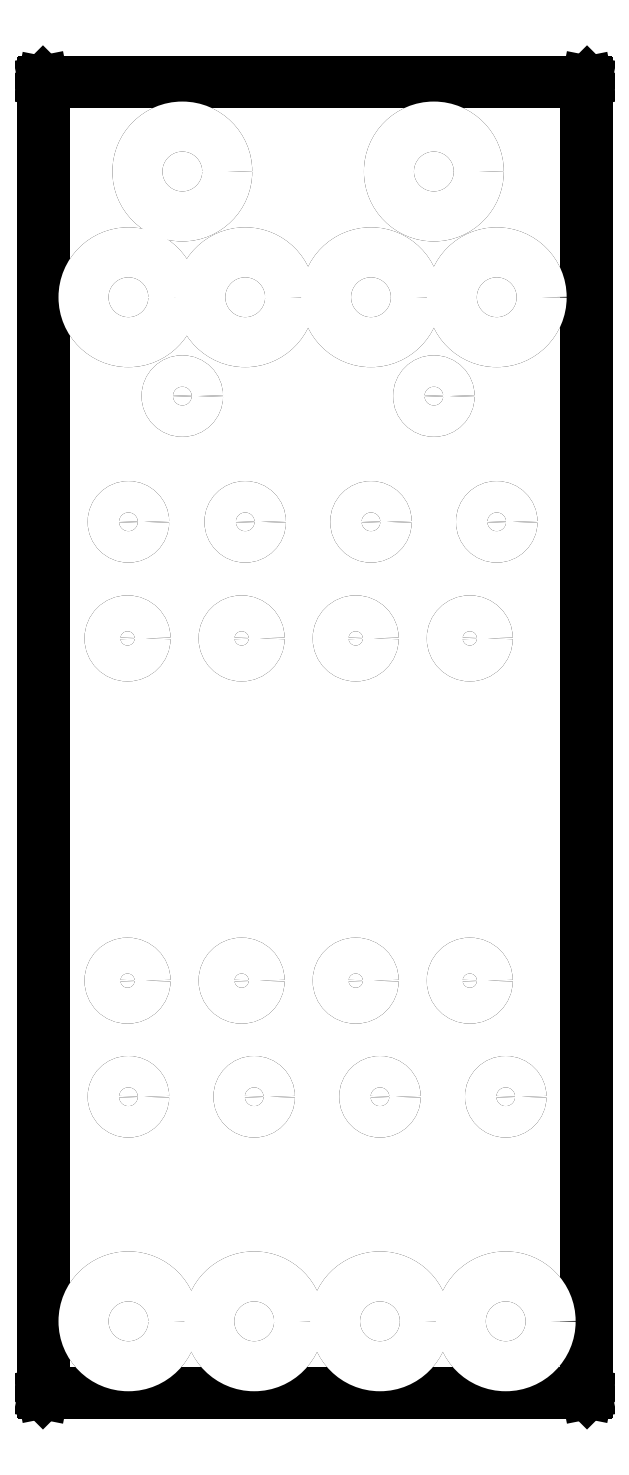
<metadata>
{"format":"dxf","ext":"dxf","renderer":"ezdxf+matplotlib","layout":"modelspace","background":"white","min_lineweight":24,"dpi":150}
</metadata>
<code>
0
SECTION
2
ENTITIES
0
LINE
8
BLACK
10
144
20
-61.78
11
144
21
-61.79
0
LINE
8
BLACK
10
144
20
-61.79
11
144
21
-61.8
0
LINE
8
BLACK
10
144
20
-61.8
11
144
21
-91
0
LINE
8
BLACK
10
144
20
-91
11
144
21
-91.01
0
LINE
8
BLACK
10
144
20
-91.01
11
144
21
-91.02
0
LINE
8
BLACK
10
144
20
-91.02
11
144
21
-91.02
0
LINE
8
BLACK
10
144
20
-91.02
11
131.9
21
-91.02
0
LINE
8
BLACK
10
131.9
20
-91.02
11
131.9
21
-91.02
0
LINE
8
BLACK
10
131.9
20
-91.02
11
131.9
21
-91.01
0
LINE
8
BLACK
10
131.9
20
-91.01
11
131.9
21
-91
0
LINE
8
BLACK
10
131.9
20
-91
11
131.9
21
-61.8
0
LINE
8
BLACK
10
131.9
20
-61.8
11
131.9
21
-61.79
0
LINE
8
BLACK
10
131.9
20
-61.79
11
131.9
21
-61.78
0
LINE
8
BLACK
10
131.9
20
-61.78
11
131.9
21
-61.77
0
LINE
8
BLACK
10
131.9
20
-61.77
11
144
21
-61.77
0
LINE
8
BLACK
10
144
20
-61.77
11
144
21
-61.78
0
LINE
8
BLACK
10
131.9
20
-61.82
11
131.9
21
-90.97
0
LINE
8
BLACK
10
131.9
20
-90.97
11
144
21
-90.97
0
LINE
8
BLACK
10
144
20
-90.97
11
144
21
-61.82
0
LINE
8
BLACK
10
144
20
-61.82
11
131.9
21
-61.82
0
CIRCLE
8
BLACK
10
136.4
20
-66.6
40
1
0
CIRCLE
8
BLACK
10
136.4
20
-71.6
40
0.35
0
CIRCLE
8
BLACK
10
135
20
-63.8
40
1
0
CIRCLE
8
BLACK
10
135
20
-68.8
40
0.35
0
CIRCLE
8
BLACK
10
141.4
20
-74.19
40
0.4
0
CIRCLE
8
BLACK
10
138.9
20
-74.19
40
0.4
0
CIRCLE
8
BLACK
10
136.3
20
-74.19
40
0.4
0
CIRCLE
8
BLACK
10
133.8
20
-74.19
40
0.4
0
CIRCLE
8
BLACK
10
133.8
20
-81.81
40
0.4
0
CIRCLE
8
BLACK
10
136.3
20
-81.81
40
0.4
0
CIRCLE
8
BLACK
10
138.9
20
-81.81
40
0.4
0
CIRCLE
8
BLACK
10
141.4
20
-81.81
40
0.4
0
CIRCLE
8
BLACK
10
139.2
20
-66.6
40
1
0
CIRCLE
8
BLACK
10
139.2
20
-71.6
40
0.35
0
CIRCLE
8
BLACK
10
133.8
20
-66.6
40
1
0
CIRCLE
8
BLACK
10
133.8
20
-71.6
40
0.35
0
CIRCLE
8
BLACK
10
142.2
20
-89.4
40
1
0
CIRCLE
8
BLACK
10
142.2
20
-84.4
40
0.35
0
CIRCLE
8
BLACK
10
140.6
20
-63.8
40
1
0
CIRCLE
8
BLACK
10
140.6
20
-68.8
40
0.35
0
CIRCLE
8
BLACK
10
136.6
20
-89.4
40
1
0
CIRCLE
8
BLACK
10
136.6
20
-84.4
40
0.35
0
CIRCLE
8
BLACK
10
142
20
-66.6
40
1
0
CIRCLE
8
BLACK
10
142
20
-71.6
40
0.35
0
CIRCLE
8
BLACK
10
139.4
20
-89.4
40
1
0
CIRCLE
8
BLACK
10
139.4
20
-84.4
40
0.35
0
CIRCLE
8
BLACK
10
133.8
20
-89.4
40
1
0
CIRCLE
8
BLACK
10
133.8
20
-84.4
40
0.35
0
CIRCLE
8
WHITE
10
136.4
20
-66.6
40
1
0
CIRCLE
8
WHITE
10
136.4
20
-71.6
40
0.35
0
CIRCLE
8
WHITE
10
135
20
-63.8
40
1
0
CIRCLE
8
WHITE
10
135
20
-68.8
40
0.35
0
CIRCLE
8
WHITE
10
141.4
20
-74.19
40
0.4
0
CIRCLE
8
WHITE
10
138.9
20
-74.19
40
0.4
0
CIRCLE
8
WHITE
10
136.3
20
-74.19
40
0.4
0
CIRCLE
8
WHITE
10
133.8
20
-74.19
40
0.4
0
CIRCLE
8
WHITE
10
133.8
20
-81.81
40
0.4
0
CIRCLE
8
WHITE
10
136.3
20
-81.81
40
0.4
0
CIRCLE
8
WHITE
10
138.9
20
-81.81
40
0.4
0
CIRCLE
8
WHITE
10
141.4
20
-81.81
40
0.4
0
CIRCLE
8
WHITE
10
139.2
20
-66.6
40
1
0
CIRCLE
8
WHITE
10
139.2
20
-71.6
40
0.35
0
CIRCLE
8
WHITE
10
133.8
20
-66.6
40
1
0
CIRCLE
8
WHITE
10
133.8
20
-71.6
40
0.35
0
CIRCLE
8
WHITE
10
142.2
20
-89.4
40
1
0
CIRCLE
8
WHITE
10
142.2
20
-84.4
40
0.35
0
CIRCLE
8
WHITE
10
140.6
20
-63.8
40
1
0
CIRCLE
8
WHITE
10
140.6
20
-68.8
40
0.35
0
CIRCLE
8
WHITE
10
136.6
20
-89.4
40
1
0
CIRCLE
8
WHITE
10
136.6
20
-84.4
40
0.35
0
CIRCLE
8
WHITE
10
142
20
-66.6
40
1
0
CIRCLE
8
WHITE
10
142
20
-71.6
40
0.35
0
CIRCLE
8
WHITE
10
139.4
20
-89.4
40
1
0
CIRCLE
8
WHITE
10
139.4
20
-84.4
40
0.35
0
CIRCLE
8
WHITE
10
133.8
20
-89.4
40
1
0
CIRCLE
8
WHITE
10
133.8
20
-84.4
40
0.35
0
ENDSEC
0
EOF

</code>
